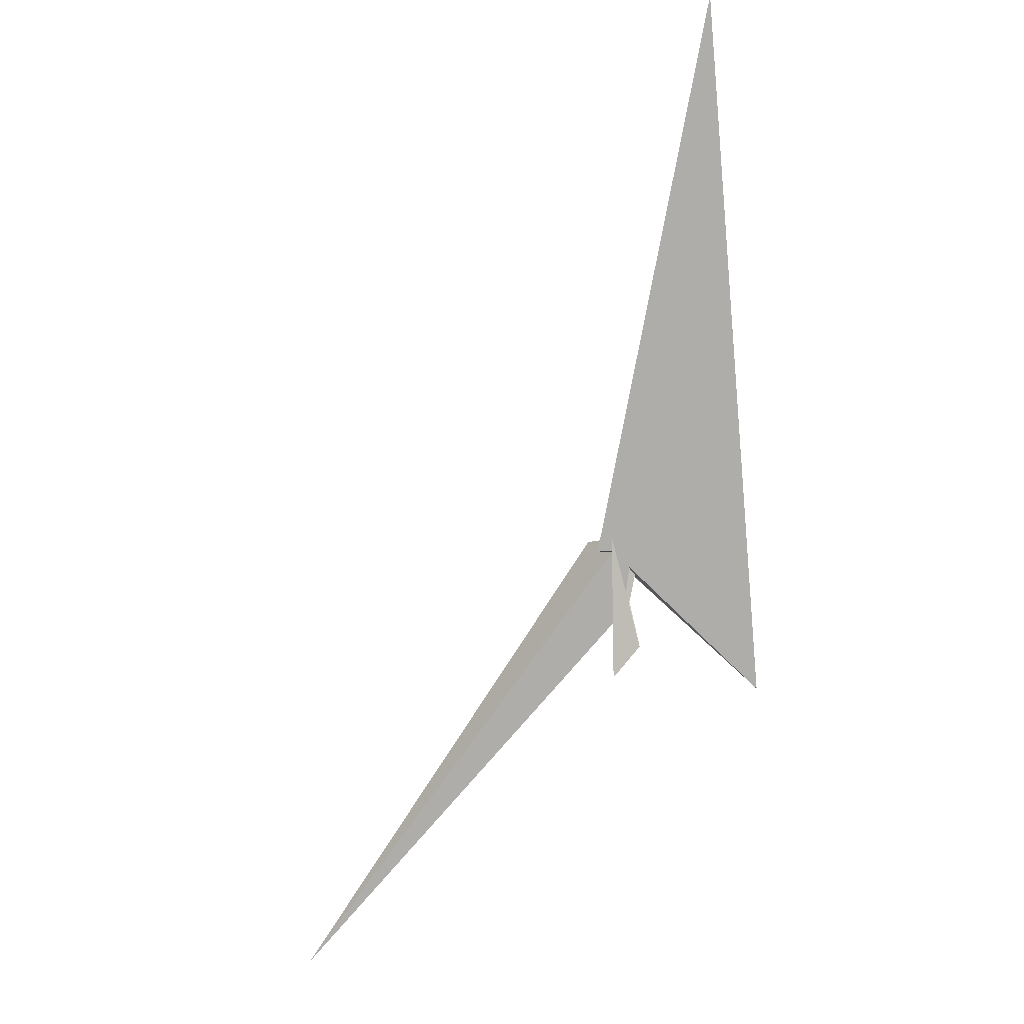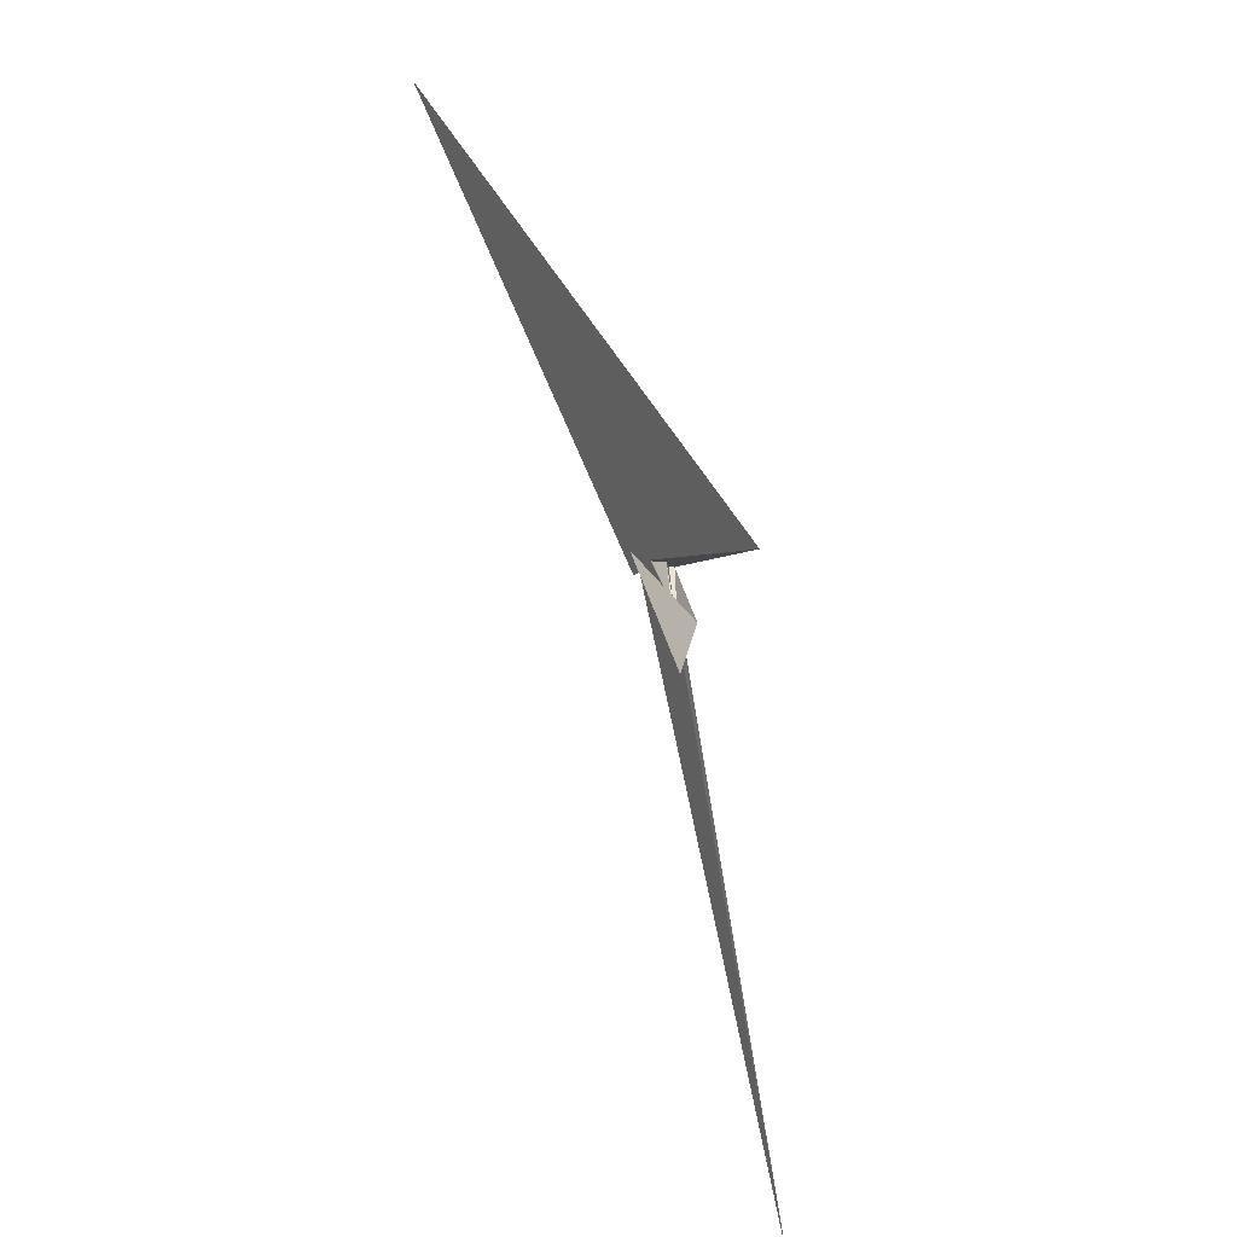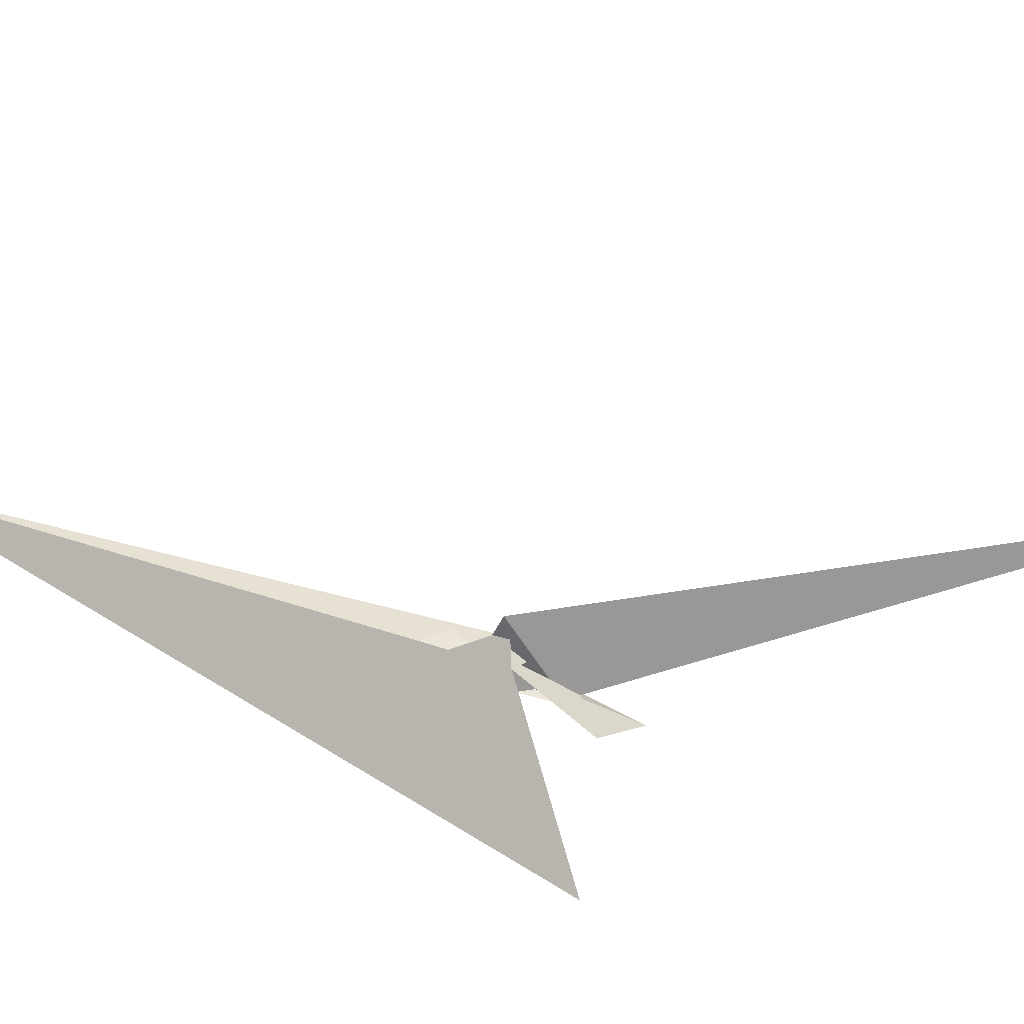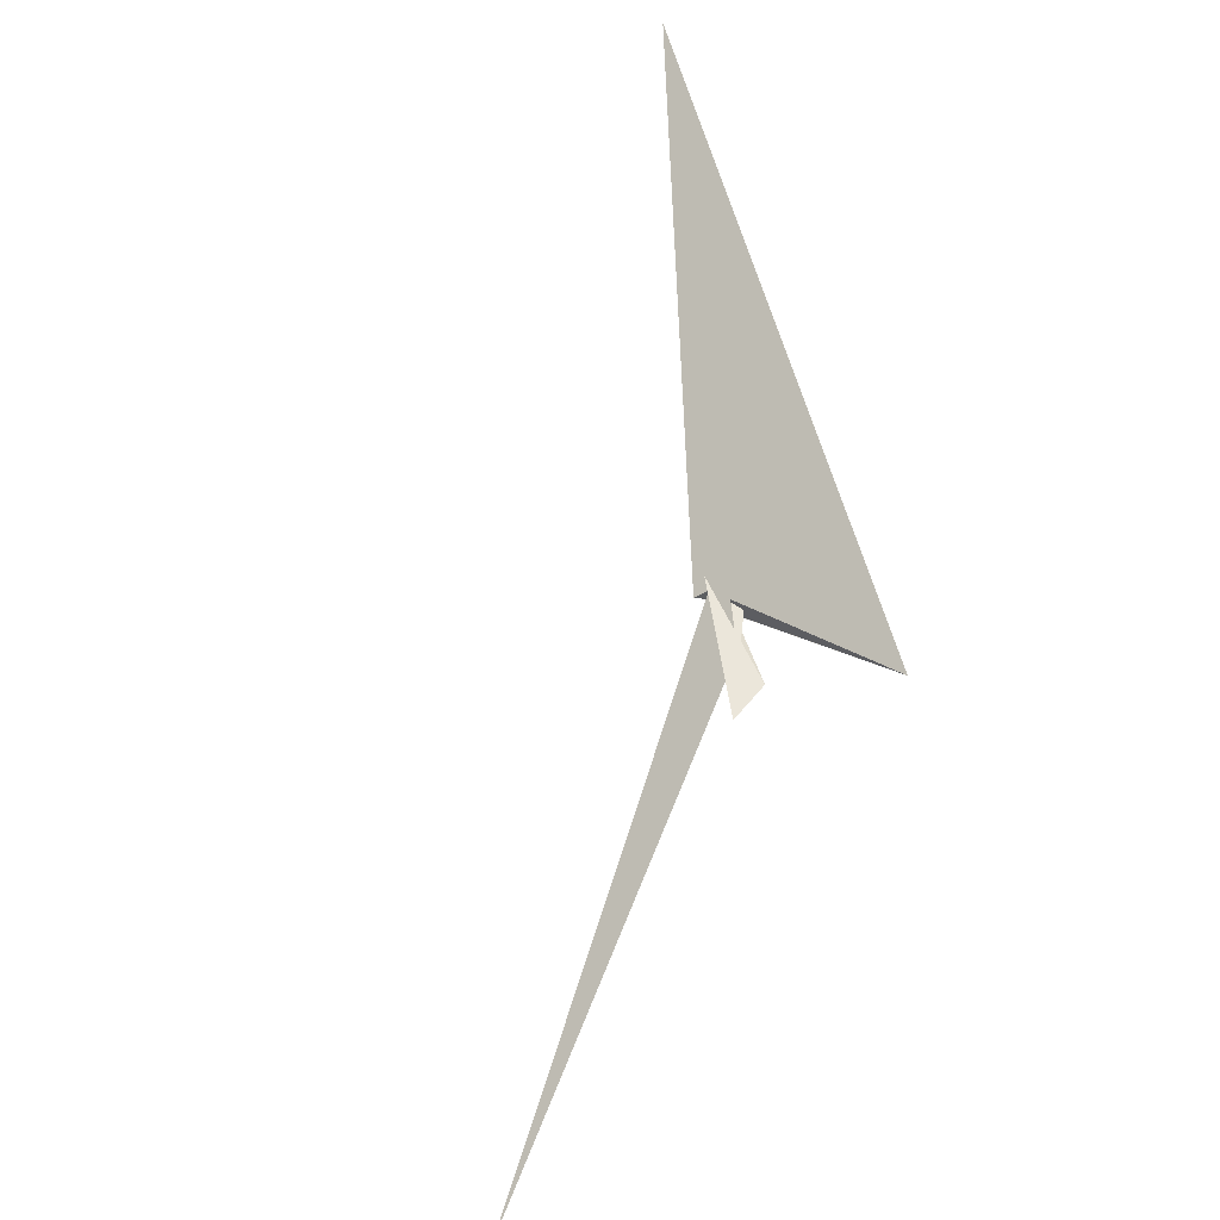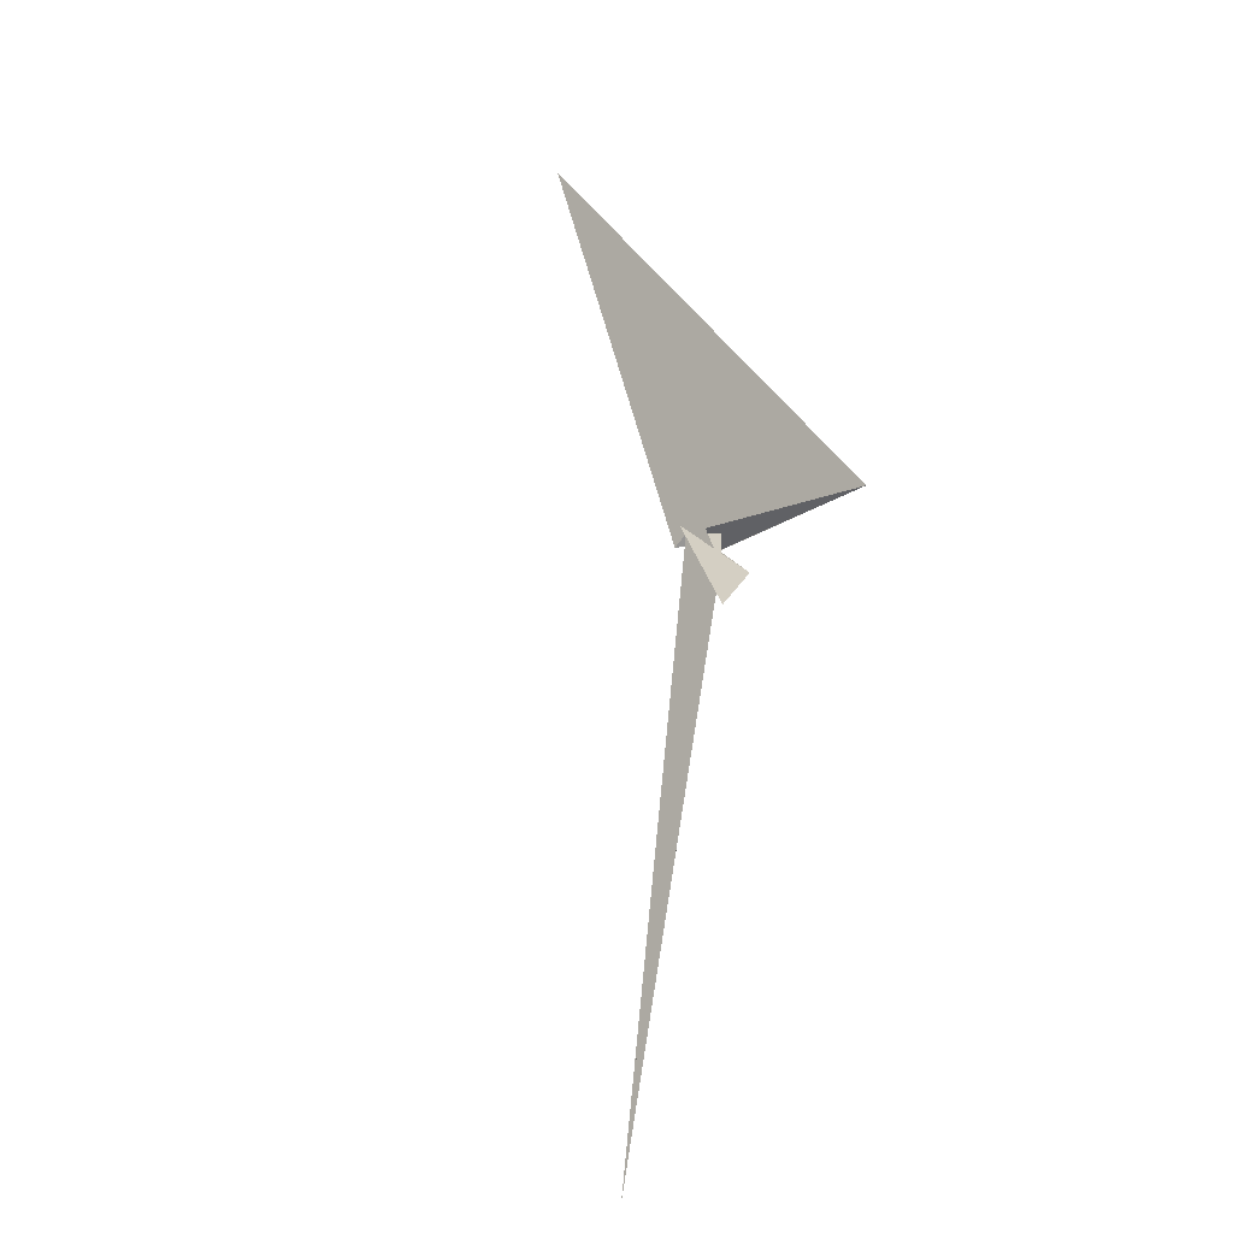
<metadata>
{"format":"obj","ext":"obj","renderer":"f3d","projection":"perspective","resolution":1024,"background":"white","views":[{"elev":-14.3,"azim":28.2,"up":"+Y"},{"elev":-48.3,"azim":99.7,"up":"+Y"},{"elev":-67.9,"azim":-119.7,"up":"+Z"},{"elev":-48.1,"azim":55.6,"up":"+Y"},{"elev":-72.4,"azim":74.5,"up":"+Y"}]}
</metadata>
<code>
v -6.776 -18.82 0.1074
v -12.67 -64.15 -13.12
v -9.24 -19.48 -15.99
v -9.18 -19.09 -15.81
v -3.168 -10.71 19.55
v -6.743 -34.07 9.149
v -4.265 -9.565 11.55
v -21.41 -158.4 -17
v 3.553 39.31 35.56
v -3.224 8.927 7.818
v -8.239 -17.77 -10.29
v -30.83 -5.856 -5.902
v -24.16 9.818 0.4286
v 1.787 -57.83 -6.085
v 11.72 -28.89 4.702
v -21.97 -6.728 -2.744
v 4.96 -29.83 1.902
v -49.88 11.86 -8.858
v -19.26 -30.52 -7.473
v -11.4 -11.06 0.2243
v 226.3 573.1 226.1
v 126.4 -169.8 -110.1
v -10.12 -6.376 -9.616
v 22.71 44.22 8.923
v 22.45 62.69 17.75
v -18.27 -1.117 -5.753
v -4.774 -4.11 -9.434
v -20.26 -10.76 26.06
v 4.384 -119.1 -37.94
v -16.15 -33.87 12.84
v -467.9 -485.9 -42.39
v -17.28 -89.32 -14.67
v 2.775 -10.27 14.12
v 19.14 -7.851 -9.454
v -19.28 -6.515 -5.278
v -6.618 -6.904 -7.029
v -17.52 -6.972 -2.579
v 7.398 -27.27 -0.605
v 12 -35.21 -11.16
v -25.81 1.665 1.664
v -28.44 -9.217 3.17
v -12.19 -7.295 8.324
v -15.26 -25.28 -10.8
v -4.391 -4.352 -9.445
f 1 2 11 4 3 8 9 10 7 5 6
f 1 2 18 13 12 16 19 20 15 14 17
f 3 4 22 21 25 24 13 12 23 27 26
f 5 6 30 31 32 29 14 15 22 21 28
f 5 7 33 34 23 12 16 35 37 36 28
f 8 9 25 24 33 34 39 38 17 14 29
f 7 10 42 40 41 30 31 18 13 24 33
f 3 8 29 32 43 19 16 35 40 41 26
f 9 10 42 20 19 43 44 36 28 21 25
f 4 11 39 38 37 35 40 42 20 15 22
f 1 6 30 41 26 27 44 36 37 38 17
f 2 11 39 34 23 27 44 43 32 31 18

</code>
